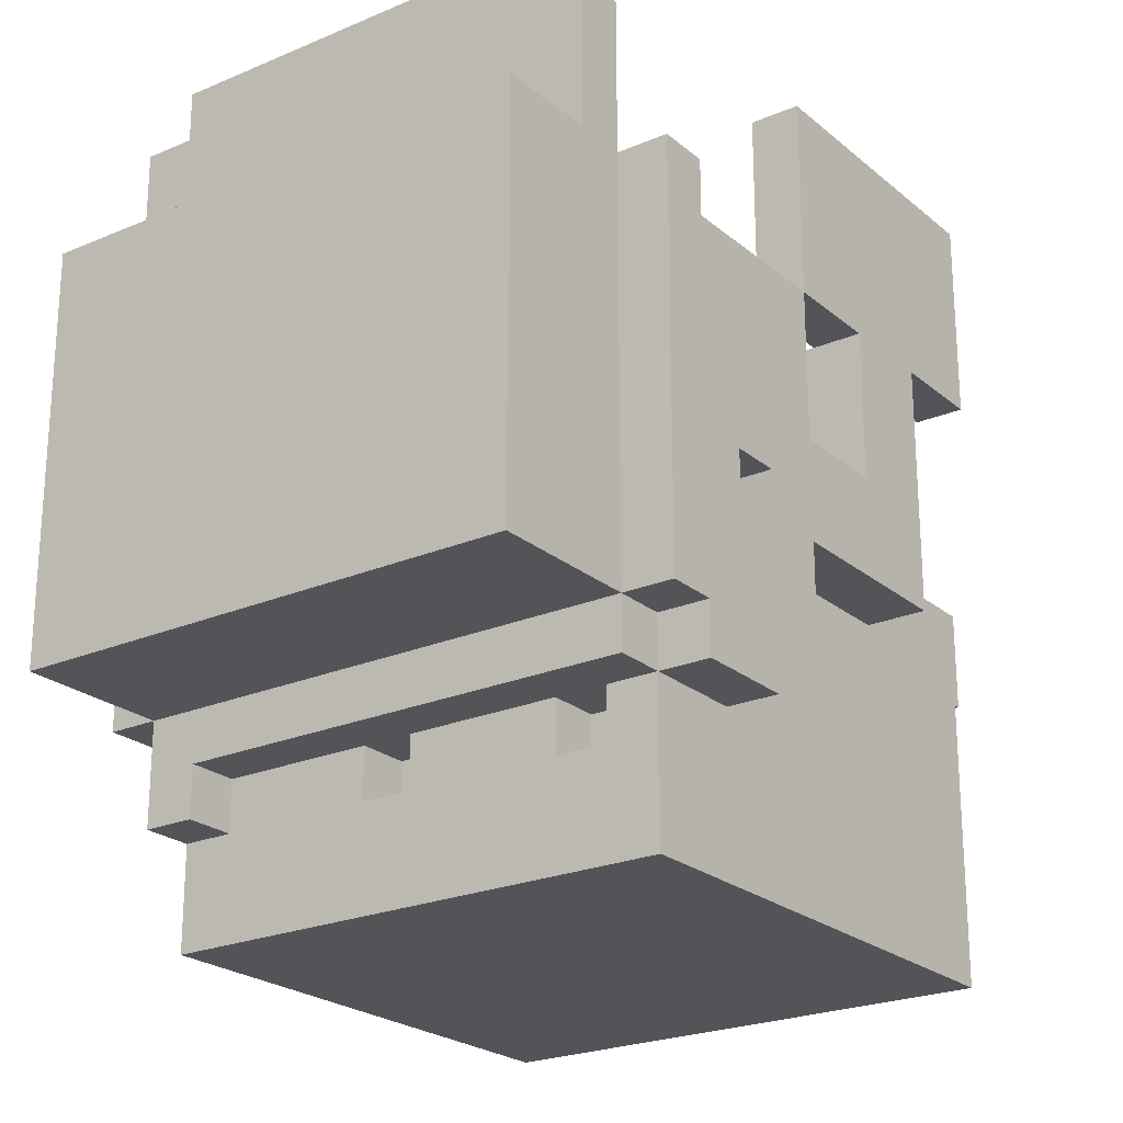
<metadata>
{"format":"obj","ext":"obj","renderer":"f3d","projection":"perspective","resolution":1024,"background":"white","views":[{"elev":-23.2,"azim":-144.1,"up":"+Z"}]}
</metadata>
<code>
o
v -0.6 1.2 0
v -0.6 1.2 -0.1
v -0.6 1.2 -0.3
v -0.6 1.2 -0.5
v -0.6 1.3 0.1
v -0.6 1.3 0
v -0.6 1.3 -0.1
v -0.6 1.3 -0.3
v -0.6 1.4 0.4
v -0.6 1.4 0.1
v -0.6 1.4 0
v -0.6 1.4 -0.1
v -0.6 1.4 -0.4
v -0.6 1.4 -0.5
v -0.6 1.5 0.4
v -0.6 1.5 -0.4
v -0.5 0.3 0.8
v -0.5 0.3 0.4
v -0.5 0.4 -0.2
v -0.5 0.4 -0.8
v -0.5 0.5 0.4
v -0.5 0.5 -0.1
v -0.5 0.7 0.4
v -0.5 0.7 0.1
v -0.5 0.7 -0.1
v -0.5 0.8 0.8
v -0.5 0.8 0.4
v -0.5 0.9 0.8
v -0.5 0.9 0.4
v -0.5 0.9 0.1
v -0.5 0.9 -0.1
v -0.5 0.9 -0.2
v -0.5 0.9 -0.4
v -0.5 1.1 -0.4
v -0.5 1.1 -0.5
v -0.5 1.2 0
v -0.5 1.2 -0.1
v -0.5 1.2 -0.3
v -0.5 1.2 -0.4
v -0.5 1.2 -0.5
v -0.5 1.3 0.1
v -0.5 1.3 0
v -0.5 1.3 -0.1
v -0.5 1.3 -0.3
v -0.5 1.4 0.4
v -0.5 1.4 0.1
v -0.5 1.4 -0.4
v -0.5 1.4 -0.5
v -0.5 1.4 -0.8
v -0.5 1.5 0.7
v -0.5 1.5 0.4
v -0.5 1.5 -0.4
v -0.5 1.5 -0.5
v -0.5 1.6 0.7
v -0.5 1.6 0.4
v -0.5 1.8 0.4
v -0.5 1.8 -0.4
v -0.4 1.5 0.8
v -0.4 1.5 0.7
v -0.4 1.6 0.8
v -0.4 1.6 0.7
v -0.3 0 0.1
v -0.3 0 -0.1
v -0.3 0.1 0.1
v -0.3 0.1 -0.1
v -0.3 0.4 0.2
v -0.3 0.4 0.1
v -0.3 0.4 -0.1
v -0.3 0.4 -0.2
v -0.3 0.5 0.2
v -0.3 0.5 0.1
v -0.3 0.5 -0.1
v -0.3 0.6 -0.1
v -0.3 0.6 -0.2
v -0.3 0.7 0.2
v -0.3 0.7 0.1
v -0.3 0.7 -0.1
v -0.3 0.7 -0.2
v -0.3 0.9 0.2
v -0.3 0.9 0.1
v -0.3 0.9 -0.1
v -0.3 0.9 -0.2
v -0.3 1.3 -0.5
v -0.3 1.3 -0.6
v -0.3 1.4 -0.5
v -0.3 1.4 -0.6
v 0.1 0 0.1
v 0.1 0 -0.1
v 0.1 0.1 0.1
v 0.1 0.1 -0.1
v 0.1 0.4 0.1
v 0.1 0.4 -0.1
v 0.1 1.3 -0.5
v 0.1 1.3 -0.6
v 0.1 1.4 -0.5
v 0.1 1.4 -0.6
v 0.3 0.4 0.1
v 0.3 0.4 -0.1
v 0.3 0.5 0.1
v 0.3 0.5 -0.1
v 0.4 1.4 -0.5
v 0.4 1.4 -0.6
v 0.4 1.5 -0.5
v 0.4 1.5 -0.6
v -0.4 0.3 0.8
v -0.4 0.3 0.4
v -0.4 0.5 0.4
v -0.4 0.7 0.4
v -0.4 0.8 0.8
v -0.4 0.8 0.4
v -0.4 0.9 0.8
v -0.4 0.9 0.4
v -0.4 1.3 -0.5
v -0.4 1.3 -0.6
v -0.4 1.4 -0.5
v -0.4 1.4 -0.6
v -0.3 0.5 0.4
v -0.3 0.5 0.2
v -0.3 0.6 0.2
v -0.3 0.7 0.4
v -0.3 0.7 0.2
v -0.1 0 0.1
v -0.1 0 -0.1
v -0.1 0.1 0.1
v -0.1 0.1 -0.1
v -0.1 0.4 0.1
v -0.1 0.4 -0.1
v 0 1.3 -0.5
v 0 1.3 -0.6
v 0 1.4 -0.5
v 0 1.4 -0.6
v 0.1 0.4 0.1
v 0.1 0.4 -0.1
v 0.1 0.5 0.1
v 0.1 0.5 -0.1
v 0.3 0 0.1
v 0.3 0 -0.1
v 0.3 0.1 0.1
v 0.3 0.1 -0.1
v 0.3 0.4 0.2
v 0.3 0.4 0.1
v 0.3 0.4 -0.1
v 0.3 0.4 -0.2
v 0.3 0.6 0.2
v 0.3 0.6 0.1
v 0.3 0.6 -0.1
v 0.3 0.6 -0.2
v 0.3 0.7 0.2
v 0.3 0.7 0.1
v 0.3 0.7 -0.1
v 0.3 0.7 -0.2
v 0.3 0.9 0.2
v 0.3 0.9 0.1
v 0.3 0.9 -0.1
v 0.3 0.9 -0.2
v 0.4 1.1 -0.4
v 0.4 1.1 -0.5
v 0.4 1.2 -0.4
v 0.4 1.2 -0.5
v 0.4 1.5 0.8
v 0.4 1.5 0.7
v 0.4 1.6 0.8
v 0.4 1.6 0.7
v 0.5 0.4 0.1
v 0.5 0.4 -0.1
v 0.5 0.4 -0.2
v 0.5 0.4 -0.8
v 0.5 0.7 0.1
v 0.5 0.7 -0.1
v 0.5 0.9 0.4
v 0.5 0.9 0.1
v 0.5 0.9 -0.1
v 0.5 0.9 -0.2
v 0.5 0.9 -0.4
v 0.5 1.1 -0.2
v 0.5 1.1 -0.3
v 0.5 1.1 -0.4
v 0.5 1.1 -0.5
v 0.5 1.2 0.1
v 0.5 1.2 0
v 0.5 1.2 -0.1
v 0.5 1.2 -0.2
v 0.5 1.2 -0.3
v 0.5 1.2 -0.4
v 0.5 1.2 -0.5
v 0.5 1.4 0.3
v 0.5 1.4 0.1
v 0.5 1.4 -0.5
v 0.5 1.4 -0.6
v 0.5 1.4 -0.8
v 0.5 1.5 0.7
v 0.5 1.5 0.4
v 0.5 1.5 0.3
v 0.5 1.5 -0.4
v 0.5 1.5 -0.6
v 0.5 1.6 0.7
v 0.5 1.6 0.4
v 0.5 1.8 0.4
v 0.5 1.8 -0.4
v 0.6 1.1 -0.2
v 0.6 1.1 -0.3
v 0.6 1.2 0.1
v 0.6 1.2 0
v 0.6 1.2 -0.1
v 0.6 1.2 -0.2
v 0.6 1.2 -0.3
v 0.6 1.2 -0.4
v 0.6 1.4 0.3
v 0.6 1.4 0.1
v 0.6 1.4 0
v 0.6 1.4 -0.1
v 0.6 1.4 -0.2
v 0.6 1.5 0.3
v 0.6 1.5 -0.1
v 0.6 1.5 -0.2
v 0.6 1.5 -0.4
v 0.7 1.4 -0.1
v 0.7 1.4 -0.2
v 0.7 1.5 -0.1
v 0.7 1.5 -0.2
v -0.5 0.3 0.8
v -0.5 0.8 0.8
v -0.5 0.9 0.8
v -0.4 0.3 0.8
v -0.4 0.8 0.8
v -0.4 0.9 0.8
v -0.4 1.5 0.8
v -0.4 1.6 0.8
v 0.4 1.5 0.8
v 0.4 1.6 0.8
v -0.5 1.5 0.7
v -0.5 1.6 0.7
v -0.4 1.5 0.7
v -0.4 1.6 0.7
v 0.4 1.5 0.7
v 0.4 1.6 0.7
v 0.5 1.5 0.7
v 0.5 1.6 0.7
v -0.6 1.4 0.4
v -0.6 1.5 0.4
v -0.5 0.9 0.4
v -0.5 1.4 0.4
v -0.5 1.5 0.4
v -0.5 1.6 0.4
v -0.5 1.8 0.4
v -0.4 0.5 0.4
v -0.4 0.7 0.4
v -0.4 0.9 0.4
v -0.3 0.5 0.4
v -0.3 0.7 0.4
v -0.3 1.2 0.4
v -0.3 1.4 0.4
v -0.2 1.2 0.4
v -0.2 1.4 0.4
v 0.2 1.2 0.4
v 0.2 1.4 0.4
v 0.3 1.2 0.4
v 0.3 1.4 0.4
v 0.5 0.9 0.4
v 0.5 1.5 0.4
v 0.5 1.6 0.4
v 0.5 1.8 0.4
v 0.5 1.4 0.3
v 0.5 1.5 0.3
v 0.6 1.4 0.3
v 0.6 1.5 0.3
v -0.3 0.4 0.2
v -0.3 0.5 0.2
v -0.3 0.6 0.2
v -0.3 0.7 0.2
v -0.3 0.9 0.2
v -0.2 0.6 0.2
v -0.2 0.7 0.2
v -0.2 0.9 0.2
v -0.1 0.4 0.2
v -0.1 0.5 0.2
v -0.1 0.7 0.2
v -0.1 0.9 0.2
v 0.1 0.4 0.2
v 0.1 0.5 0.2
v 0.1 0.7 0.2
v 0.1 0.9 0.2
v 0.2 0.6 0.2
v 0.2 0.7 0.2
v 0.2 0.9 0.2
v 0.3 0.4 0.2
v 0.3 0.6 0.2
v 0.3 0.7 0.2
v 0.3 0.9 0.2
v -0.6 1.3 0.1
v -0.6 1.4 0.1
v -0.5 0.7 0.1
v -0.5 0.9 0.1
v -0.5 1.3 0.1
v -0.5 1.4 0.1
v -0.3 0 0.1
v -0.3 0.1 0.1
v -0.3 0.4 0.1
v -0.3 0.7 0.1
v -0.3 0.9 0.1
v -0.1 0 0.1
v -0.1 0.1 0.1
v -0.1 0.4 0.1
v 0.1 0 0.1
v 0.1 0.1 0.1
v 0.1 0.4 0.1
v 0.3 0 0.1
v 0.3 0.1 0.1
v 0.3 0.4 0.1
v 0.3 0.6 0.1
v 0.3 0.7 0.1
v 0.3 0.9 0.1
v 0.5 0.4 0.1
v 0.5 0.7 0.1
v 0.5 0.9 0.1
v 0.5 1.2 0.1
v 0.5 1.4 0.1
v 0.6 1.2 0.1
v 0.6 1.4 0.1
v -0.6 1.2 0
v -0.6 1.3 0
v -0.5 1.2 0
v -0.5 1.3 0
v 0.1 0.4 -0.1
v 0.1 0.5 -0.1
v 0.2 0.4 -0.1
v 0.2 0.5 -0.1
v 0.3 0.4 -0.1
v 0.3 0.5 -0.1
v 0.6 1.4 -0.1
v 0.6 1.5 -0.1
v 0.7 1.4 -0.1
v 0.7 1.5 -0.1
v -0.5 0.4 -0.2
v -0.5 0.9 -0.2
v -0.3 0.4 -0.2
v -0.3 0.6 -0.2
v -0.3 0.7 -0.2
v -0.3 0.9 -0.2
v 0.3 0.4 -0.2
v 0.3 0.6 -0.2
v 0.3 0.7 -0.2
v 0.3 0.9 -0.2
v 0.5 0.4 -0.2
v 0.5 0.9 -0.2
v 0.5 1.1 -0.2
v 0.5 1.2 -0.2
v 0.6 1.1 -0.2
v 0.6 1.2 -0.2
v -0.6 1.2 -0.3
v -0.6 1.3 -0.3
v -0.5 1.2 -0.3
v -0.5 1.3 -0.3
v 0.4 1.1 -0.5
v 0.4 1.2 -0.5
v 0.5 1.1 -0.5
v 0.5 1.2 -0.5
v -0.4 1.3 -0.6
v -0.4 1.4 -0.6
v -0.3 1.3 -0.6
v -0.3 1.4 -0.6
v 0 1.3 -0.6
v 0 1.4 -0.6
v 0.1 1.3 -0.6
v 0.1 1.4 -0.6
v -0.5 0.3 0.4
v -0.5 0.5 0.4
v -0.5 0.7 0.4
v -0.5 0.8 0.4
v -0.5 0.9 0.4
v -0.4 0.3 0.4
v -0.4 0.5 0.4
v -0.4 0.7 0.4
v -0.4 0.8 0.4
v -0.4 0.9 0.4
v 0.1 0.4 0.1
v 0.1 0.5 0.1
v 0.3 0.4 0.1
v 0.3 0.5 0.1
v -0.6 1.2 -0.1
v -0.6 1.3 -0.1
v -0.5 0.5 -0.1
v -0.5 0.7 -0.1
v -0.5 0.9 -0.1
v -0.5 1.2 -0.1
v -0.5 1.3 -0.1
v -0.3 0 -0.1
v -0.3 0.1 -0.1
v -0.3 0.4 -0.1
v -0.3 0.5 -0.1
v -0.3 0.6 -0.1
v -0.3 0.7 -0.1
v -0.3 0.9 -0.1
v -0.2 0.4 -0.1
v -0.1 0 -0.1
v -0.1 0.1 -0.1
v -0.1 0.4 -0.1
v 0.1 0 -0.1
v 0.1 0.1 -0.1
v 0.1 0.4 -0.1
v 0.2 0.4 -0.1
v 0.3 0 -0.1
v 0.3 0.1 -0.1
v 0.3 0.4 -0.1
v 0.3 0.6 -0.1
v 0.3 0.7 -0.1
v 0.3 0.9 -0.1
v 0.5 0.4 -0.1
v 0.5 0.7 -0.1
v 0.5 0.9 -0.1
v 0.6 1.4 -0.2
v 0.6 1.5 -0.2
v 0.7 1.4 -0.2
v 0.7 1.5 -0.2
v 0.5 1.1 -0.3
v 0.5 1.2 -0.3
v 0.6 1.1 -0.3
v 0.6 1.2 -0.3
v -0.6 1.4 -0.4
v -0.6 1.5 -0.4
v -0.5 1.4 -0.4
v -0.5 1.5 -0.4
v -0.5 1.8 -0.4
v 0.4 1.1 -0.4
v 0.4 1.2 -0.4
v 0.5 1.1 -0.4
v 0.5 1.2 -0.4
v 0.5 1.5 -0.4
v 0.5 1.8 -0.4
v 0.6 1.2 -0.4
v 0.6 1.5 -0.4
v -0.6 1.2 -0.5
v -0.6 1.4 -0.5
v -0.5 1.2 -0.5
v -0.5 1.4 -0.5
v -0.5 1.5 -0.5
v -0.4 1.3 -0.5
v -0.4 1.4 -0.5
v -0.3 1.3 -0.5
v -0.3 1.4 -0.5
v -0.2 1.4 -0.5
v -0.1 1.4 -0.5
v 0 1.3 -0.5
v 0 1.4 -0.5
v 0.1 1.3 -0.5
v 0.1 1.4 -0.5
v 0.4 1.4 -0.5
v 0.4 1.5 -0.5
v 0.4 1.4 -0.6
v 0.4 1.5 -0.6
v 0.5 1.4 -0.6
v 0.5 1.5 -0.6
v -0.5 0.4 -0.8
v -0.5 1.4 -0.8
v 0.5 0.4 -0.8
v 0.5 1.4 -0.8
v -0.3 0 0.1
v -0.1 0 0.1
v 0.1 0 0.1
v 0.3 0 0.1
v -0.3 0 -0.1
v -0.1 0 -0.1
v 0.1 0 -0.1
v 0.3 0 -0.1
v -0.5 0.3 0.8
v -0.4 0.3 0.8
v -0.5 0.3 0.4
v -0.4 0.3 0.4
v -0.3 0.4 0.2
v -0.1 0.4 0.2
v 0.1 0.4 0.2
v 0.3 0.4 0.2
v -0.3 0.4 0.1
v -0.1 0.4 0.1
v 0.1 0.4 0.1
v 0.3 0.4 0.1
v 0.5 0.4 0.1
v -0.3 0.4 -0.1
v -0.2 0.4 -0.1
v -0.1 0.4 -0.1
v 0.1 0.4 -0.1
v 0.2 0.4 -0.1
v 0.3 0.4 -0.1
v 0.5 0.4 -0.1
v -0.5 0.4 -0.2
v -0.3 0.4 -0.2
v -0.2 0.4 -0.2
v 0.2 0.4 -0.2
v 0.3 0.4 -0.2
v 0.5 0.4 -0.2
v -0.5 0.4 -0.8
v 0.5 0.4 -0.8
v -0.5 0.5 0.4
v -0.4 0.5 0.4
v -0.3 0.5 0.4
v -0.3 0.5 0.2
v -0.3 0.5 0.1
v 0.1 0.5 0.1
v 0.3 0.5 0.1
v -0.5 0.5 -0.1
v -0.3 0.5 -0.1
v 0.1 0.5 -0.1
v 0.2 0.5 -0.1
v 0.3 0.5 -0.1
v -0.5 0.9 0.4
v -0.4 0.9 0.4
v 0.5 0.9 0.4
v -0.3 0.9 0.2
v -0.2 0.9 0.2
v -0.1 0.9 0.2
v 0.1 0.9 0.2
v 0.2 0.9 0.2
v 0.3 0.9 0.2
v -0.5 0.9 0.1
v -0.3 0.9 0.1
v 0.3 0.9 0.1
v 0.5 0.9 0.1
v -0.5 0.9 -0.1
v -0.3 0.9 -0.1
v 0.3 0.9 -0.1
v 0.5 0.9 -0.1
v -0.5 0.9 -0.2
v -0.3 0.9 -0.2
v 0.3 0.9 -0.2
v 0.5 0.9 -0.2
v 0.5 1.1 -0.2
v 0.6 1.1 -0.2
v 0.5 1.1 -0.3
v 0.6 1.1 -0.3
v 0.5 1.2 0.1
v 0.6 1.2 0.1
v -0.6 1.2 0
v -0.5 1.2 0
v 0.5 1.2 0
v 0.6 1.2 0
v -0.6 1.2 -0.1
v -0.5 1.2 -0.1
v 0.5 1.2 -0.1
v 0.6 1.2 -0.1
v 0.5 1.2 -0.2
v 0.6 1.2 -0.2
v -0.6 1.2 -0.3
v -0.5 1.2 -0.3
v 0.5 1.2 -0.3
v 0.6 1.2 -0.3
v -0.5 1.2 -0.4
v 0.4 1.2 -0.4
v 0.5 1.2 -0.4
v 0.6 1.2 -0.4
v -0.6 1.2 -0.5
v -0.5 1.2 -0.5
v 0.4 1.2 -0.5
v 0.5 1.2 -0.5
v -0.6 1.3 0.1
v -0.5 1.3 0.1
v -0.6 1.3 0
v -0.5 1.3 0
v -0.6 1.3 -0.1
v -0.5 1.3 -0.1
v -0.6 1.3 -0.3
v -0.5 1.3 -0.3
v -0.6 1.4 0.4
v -0.5 1.4 0.4
v 0.5 1.4 0.3
v 0.6 1.4 0.3
v -0.6 1.4 0.1
v -0.5 1.4 0.1
v 0.5 1.4 0.1
v 0.6 1.4 0.1
v 0.6 1.4 -0.1
v 0.7 1.4 -0.1
v 0.6 1.4 -0.2
v 0.7 1.4 -0.2
v -0.4 1.5 0.8
v 0.4 1.5 0.8
v -0.5 1.5 0.7
v -0.4 1.5 0.7
v 0.4 1.5 0.7
v 0.5 1.5 0.7
v -0.5 1.5 0.4
v 0.5 1.5 0.4
v 0.1 0.4 0.1
v 0.3 0.4 0.1
v 0.1 0.4 -0.1
v 0.2 0.4 -0.1
v 0.3 0.4 -0.1
v -0.5 0.7 0.4
v -0.4 0.7 0.4
v -0.3 0.7 0.4
v -0.3 0.7 0.2
v -0.5 0.7 0.1
v -0.3 0.7 0.1
v -0.5 0.9 0.8
v -0.4 0.9 0.8
v -0.5 0.9 0.4
v -0.4 0.9 0.4
v 0.4 1.1 -0.4
v 0.5 1.1 -0.4
v 0.4 1.1 -0.5
v 0.5 1.1 -0.5
v -0.4 1.3 -0.5
v -0.3 1.3 -0.5
v 0 1.3 -0.5
v 0.1 1.3 -0.5
v -0.4 1.3 -0.6
v -0.3 1.3 -0.6
v 0 1.3 -0.6
v 0.1 1.3 -0.6
v -0.6 1.4 -0.4
v -0.5 1.4 -0.4
v -0.6 1.4 -0.5
v -0.5 1.4 -0.5
v -0.4 1.4 -0.5
v -0.3 1.4 -0.5
v -0.2 1.4 -0.5
v -0.1 1.4 -0.5
v 0 1.4 -0.5
v 0.1 1.4 -0.5
v 0.4 1.4 -0.5
v -0.4 1.4 -0.6
v -0.3 1.4 -0.6
v -0.2 1.4 -0.6
v -0.1 1.4 -0.6
v 0 1.4 -0.6
v 0.1 1.4 -0.6
v 0.4 1.4 -0.6
v 0.5 1.4 -0.6
v -0.5 1.4 -0.8
v 0.5 1.4 -0.8
v -0.6 1.5 0.4
v -0.5 1.5 0.4
v 0.5 1.5 0.3
v 0.6 1.5 0.3
v 0.6 1.5 -0.1
v 0.7 1.5 -0.1
v 0.6 1.5 -0.2
v 0.7 1.5 -0.2
v -0.6 1.5 -0.4
v -0.5 1.5 -0.4
v 0.5 1.5 -0.4
v 0.6 1.5 -0.4
v -0.5 1.5 -0.5
v 0.4 1.5 -0.5
v 0.4 1.5 -0.6
v 0.5 1.5 -0.6
v -0.4 1.6 0.8
v 0.4 1.6 0.8
v -0.5 1.6 0.7
v -0.4 1.6 0.7
v 0.4 1.6 0.7
v 0.5 1.6 0.7
v -0.5 1.6 0.4
v 0.5 1.6 0.4
v -0.5 1.8 0.4
v 0.5 1.8 0.4
v -0.5 1.8 -0.4
v 0.5 1.8 -0.4
f 6 2 1
f 7 2 6
f 8 4 3
f 10 6 5
f 11 7 6
f 11 6 10
f 12 8 7
f 12 7 11
f 13 4 8
f 13 8 12
f 14 4 13
f 15 10 9
f 15 11 10
f 15 13 12
f 15 12 11
f 16 13 15
f 21 18 17
f 23 21 17
f 23 22 21
f 24 22 23
f 25 22 24
f 26 23 17
f 27 23 26
f 28 27 26
f 29 27 28
f 30 25 24
f 31 25 30
f 32 20 19
f 33 20 32
f 34 31 30
f 34 20 33
f 34 33 32
f 34 32 31
f 34 30 29
f 35 20 34
f 36 34 29
f 37 34 36
f 38 34 37
f 39 35 34
f 39 34 38
f 40 20 35
f 40 35 39
f 41 36 29
f 42 36 41
f 43 38 37
f 44 38 43
f 45 41 29
f 46 41 45
f 48 20 40
f 49 20 48
f 52 48 47
f 53 48 52
f 54 51 50
f 54 52 51
f 55 52 54
f 56 52 55
f 57 52 56
f 60 59 58
f 61 59 60
f 64 63 62
f 65 63 64
f 67 65 64
f 68 65 67
f 70 67 66
f 71 68 67
f 71 67 70
f 72 69 68
f 72 68 71
f 73 69 72
f 74 69 73
f 77 74 73
f 78 74 77
f 79 76 75
f 80 76 79
f 81 78 77
f 82 78 81
f 85 84 83
f 86 84 85
f 89 88 87
f 90 88 89
f 91 90 89
f 92 90 91
f 95 94 93
f 96 94 95
f 99 98 97
f 100 98 99
f 103 102 101
f 104 102 103
f 105 106 107
f 105 107 108
f 105 108 109
f 109 108 110
f 109 110 111
f 111 110 112
f 113 114 115
f 115 114 116
f 117 118 119
f 117 119 120
f 120 119 121
f 122 123 124
f 124 123 125
f 124 125 126
f 126 125 127
f 128 129 130
f 130 129 131
f 132 133 134
f 134 133 135
f 136 137 138
f 138 137 139
f 138 139 141
f 141 139 142
f 140 141 144
f 144 141 145
f 142 143 146
f 146 143 147
f 144 145 148
f 148 145 149
f 146 147 150
f 150 147 151
f 148 149 152
f 152 149 153
f 150 151 154
f 154 151 155
f 156 157 158
f 158 157 159
f 160 161 162
f 162 161 163
f 164 165 168
f 168 165 169
f 168 169 171
f 171 169 172
f 166 167 173
f 173 167 174
f 171 172 175
f 170 171 175
f 173 174 175
f 172 173 175
f 175 174 176
f 174 167 177
f 176 174 177
f 177 167 178
f 170 175 179
f 179 175 180
f 180 175 181
f 181 175 182
f 176 177 183
f 183 177 184
f 178 167 185
f 170 179 186
f 186 179 187
f 184 185 188
f 185 167 188
f 188 167 189
f 189 167 190
f 170 186 192
f 192 186 193
f 188 189 194
f 184 188 194
f 194 189 195
f 192 193 196
f 191 192 196
f 193 194 196
f 196 194 197
f 197 194 198
f 198 194 199
f 200 201 205
f 205 201 206
f 202 203 209
f 203 204 210
f 209 203 210
f 206 207 211
f 210 204 211
f 204 205 211
f 205 206 211
f 211 207 212
f 208 209 213
f 209 210 213
f 210 211 213
f 213 211 214
f 212 207 215
f 215 207 216
f 217 218 219
f 219 218 220
f 224 222 221
f 225 223 222
f 225 222 224
f 226 223 225
f 229 228 227
f 230 228 229
f 233 232 231
f 234 232 233
f 237 236 235
f 238 236 237
f 242 240 239
f 243 240 242
f 248 242 241
f 248 243 242
f 249 247 246
f 250 247 249
f 251 243 248
f 252 243 251
f 253 251 248
f 253 252 251
f 254 243 252
f 254 252 253
f 255 253 248
f 255 254 253
f 256 243 254
f 256 254 255
f 257 255 248
f 257 256 255
f 258 243 256
f 258 256 257
f 259 257 248
f 259 258 257
f 260 243 258
f 260 258 259
f 261 245 244
f 262 245 261
f 265 264 263
f 266 264 265
f 272 268 267
f 272 269 268
f 272 270 269
f 273 271 270
f 273 270 272
f 274 271 273
f 275 272 267
f 275 273 272
f 276 273 275
f 277 274 273
f 277 273 276
f 278 274 277
f 279 276 275
f 280 277 276
f 280 276 279
f 280 278 277
f 281 278 280
f 282 278 281
f 283 280 279
f 283 281 280
f 284 282 281
f 284 281 283
f 285 282 284
f 286 283 279
f 287 284 283
f 287 283 286
f 288 285 284
f 288 284 287
f 289 285 288
f 294 291 290
f 295 291 294
f 299 293 292
f 300 293 299
f 301 297 296
f 302 298 297
f 302 297 301
f 303 298 302
f 307 305 304
f 308 306 305
f 308 305 307
f 309 306 308
f 313 311 310
f 313 310 309
f 314 312 311
f 314 311 313
f 315 312 314
f 318 317 316
f 319 317 318
f 322 321 320
f 323 321 322
f 326 325 324
f 327 325 326
f 328 327 326
f 329 327 328
f 332 331 330
f 333 331 332
f 336 335 334
f 337 335 336
f 338 335 337
f 339 335 338
f 344 341 340
f 344 343 342
f 344 342 341
f 345 343 344
f 348 347 346
f 349 347 348
f 352 351 350
f 353 351 352
f 356 355 354
f 357 355 356
f 360 359 358
f 361 359 360
f 364 363 362
f 365 363 364
f 366 367 371
f 371 367 372
f 368 369 373
f 369 370 374
f 373 369 374
f 374 370 375
f 376 377 378
f 378 377 379
f 380 381 385
f 385 381 386
f 382 383 390
f 390 383 391
f 383 384 392
f 391 383 392
f 392 384 393
f 388 389 394
f 387 388 395
f 388 394 396
f 395 388 396
f 396 394 397
f 399 400 401
f 398 399 402
f 399 401 403
f 402 399 403
f 403 401 404
f 405 406 408
f 404 405 408
f 406 407 409
f 408 406 409
f 409 407 410
f 411 412 413
f 413 412 414
f 415 416 417
f 417 416 418
f 419 420 421
f 421 420 422
f 424 425 426
f 426 425 427
f 422 423 428
f 428 423 429
f 427 428 430
f 430 428 431
f 432 433 434
f 434 433 435
f 435 436 438
f 437 438 439
f 438 436 440
f 439 438 440
f 440 436 441
f 441 436 442
f 442 436 444
f 443 444 445
f 444 436 446
f 445 444 446
f 446 436 447
f 447 436 448
f 449 450 451
f 451 450 452
f 453 454 455
f 455 454 456
f 461 458 457
f 462 458 461
f 463 460 459
f 464 460 463
f 467 466 465
f 468 466 467
f 473 470 469
f 474 471 470
f 474 470 473
f 475 472 471
f 475 471 474
f 476 472 475
f 480 475 474
f 481 475 480
f 483 477 476
f 484 477 483
f 486 479 478
f 487 482 481
f 487 480 479
f 487 479 486
f 487 481 480
f 488 483 482
f 488 482 487
f 489 483 488
f 491 486 485
f 491 490 489
f 491 489 488
f 491 488 487
f 491 487 486
f 492 490 491
f 496 494 493
f 496 495 494
f 497 496 493
f 500 497 493
f 501 497 500
f 502 499 498
f 503 499 502
f 504 499 503
f 508 506 505
f 508 507 506
f 509 507 508
f 510 507 509
f 511 507 510
f 512 507 511
f 513 507 512
f 514 508 505
f 515 508 514
f 516 507 513
f 517 507 516
f 522 519 518
f 523 519 522
f 524 521 520
f 525 521 524
f 528 527 526
f 529 527 528
f 534 531 530
f 535 531 534
f 536 533 532
f 537 533 536
f 538 535 534
f 539 535 538
f 540 539 538
f 541 539 540
f 546 543 542
f 548 545 544
f 549 545 548
f 550 546 542
f 551 546 550
f 552 548 547
f 553 548 552
f 556 555 554
f 557 555 556
f 560 559 558
f 561 559 560
f 566 563 562
f 567 563 566
f 568 565 564
f 569 565 568
f 572 571 570
f 573 571 572
f 577 575 574
f 578 575 577
f 580 577 576
f 580 579 578
f 580 578 577
f 581 579 580
f 582 583 584
f 584 583 585
f 585 583 586
f 587 588 590
f 588 589 590
f 587 590 591
f 591 590 592
f 593 594 595
f 595 594 596
f 597 598 599
f 599 598 600
f 601 602 605
f 605 602 606
f 603 604 607
f 607 604 608
f 609 610 611
f 611 610 612
f 612 613 620
f 614 615 621
f 615 616 622
f 621 615 622
f 616 617 623
f 622 616 623
f 623 617 624
f 618 619 625
f 625 619 626
f 623 624 628
f 626 627 628
f 625 626 628
f 624 625 628
f 621 622 628
f 622 623 628
f 612 620 628
f 620 621 628
f 628 627 629
f 632 633 634
f 632 634 636
f 634 635 636
f 636 635 637
f 630 631 638
f 638 631 639
f 632 636 640
f 640 636 641
f 639 640 642
f 642 640 643
f 643 640 644
f 644 640 645
f 646 647 649
f 649 647 650
f 648 649 652
f 650 651 652
f 649 650 652
f 652 651 653
f 654 655 656
f 656 655 657

</code>
